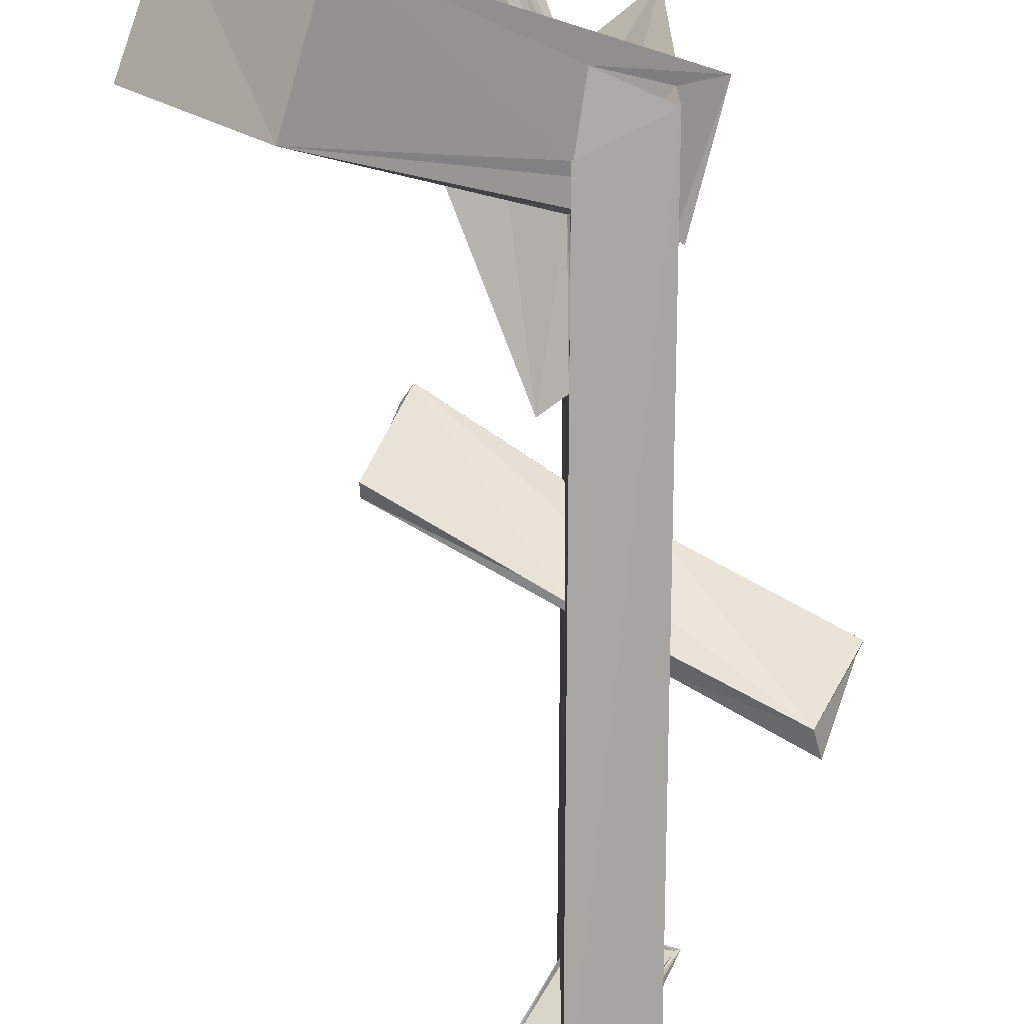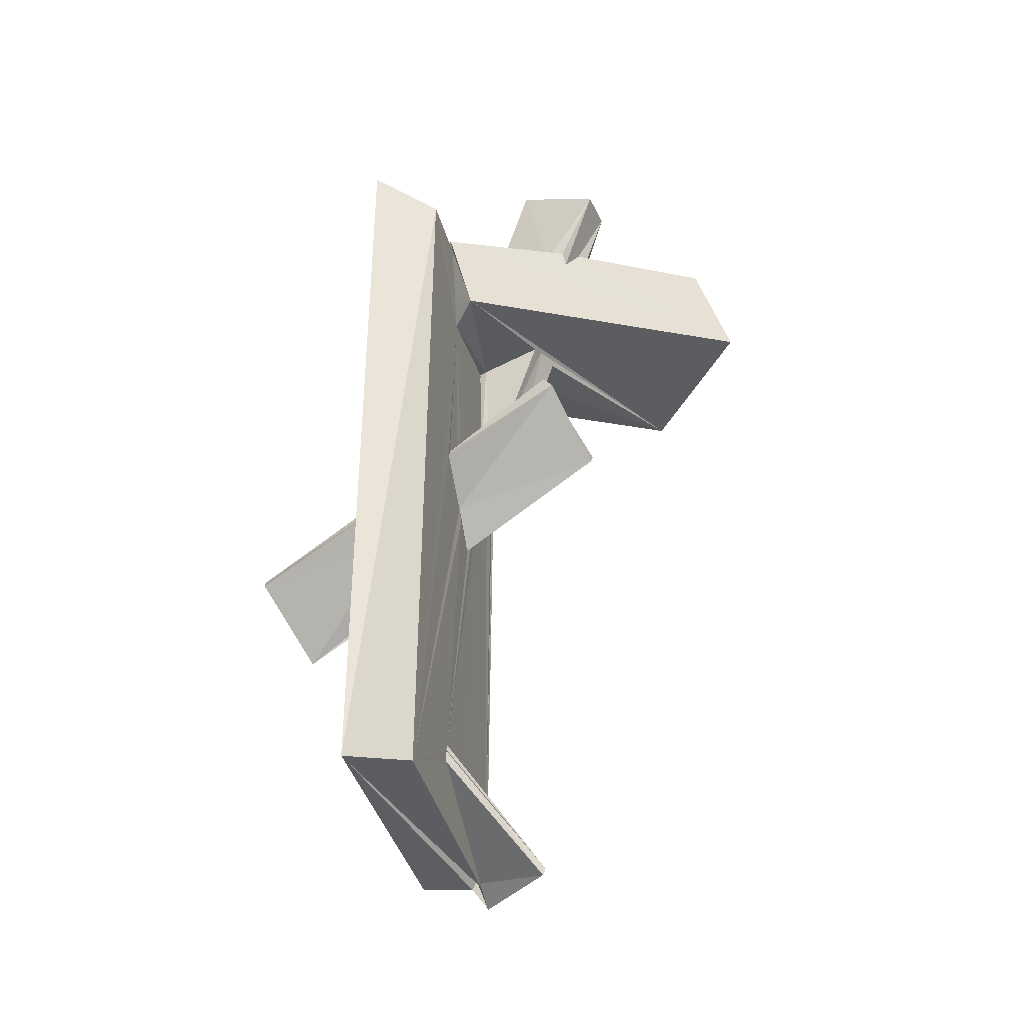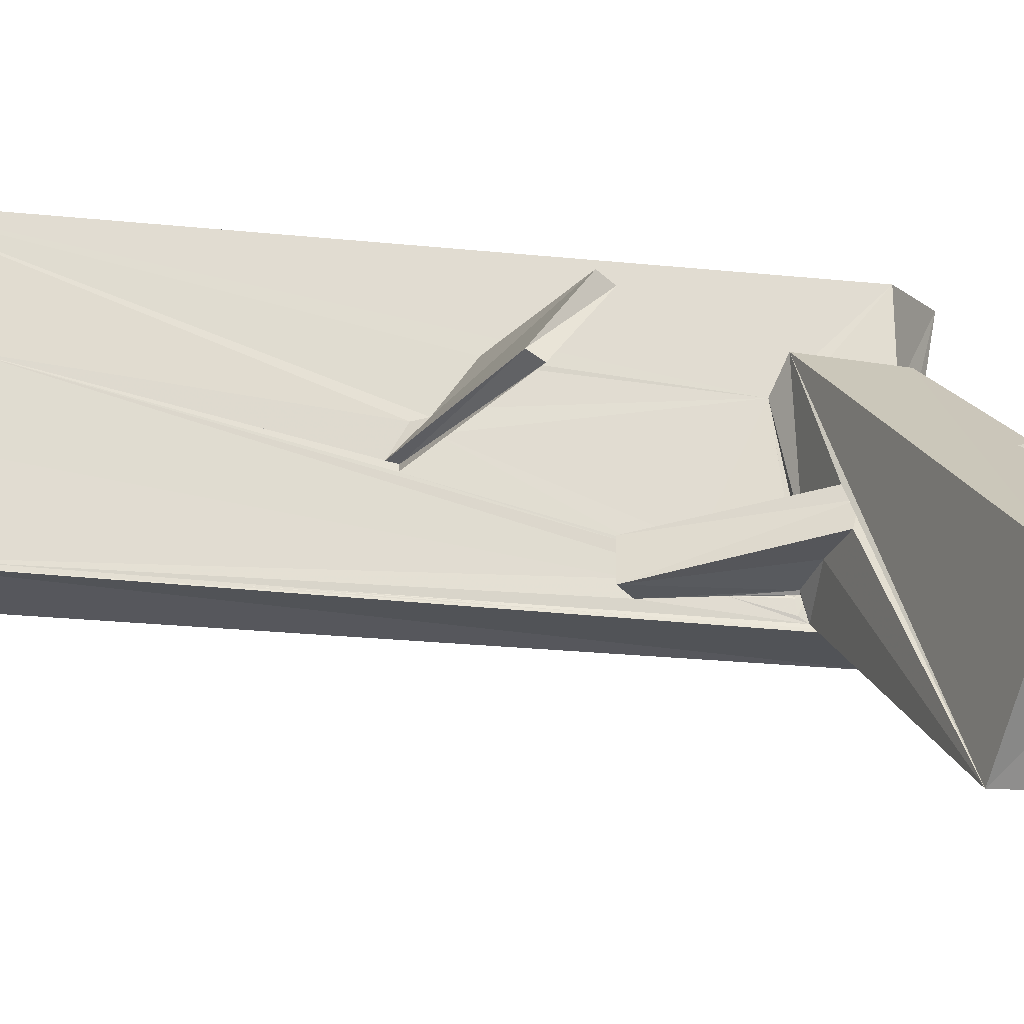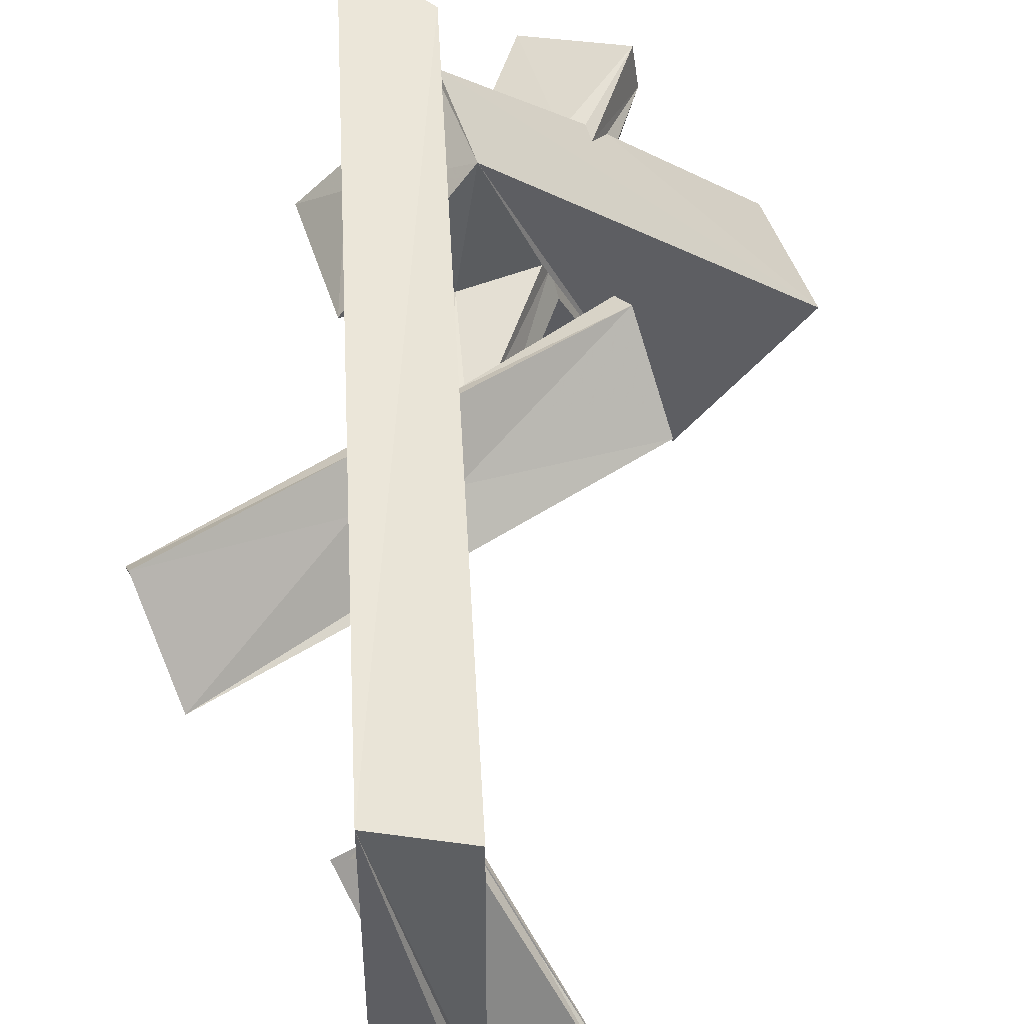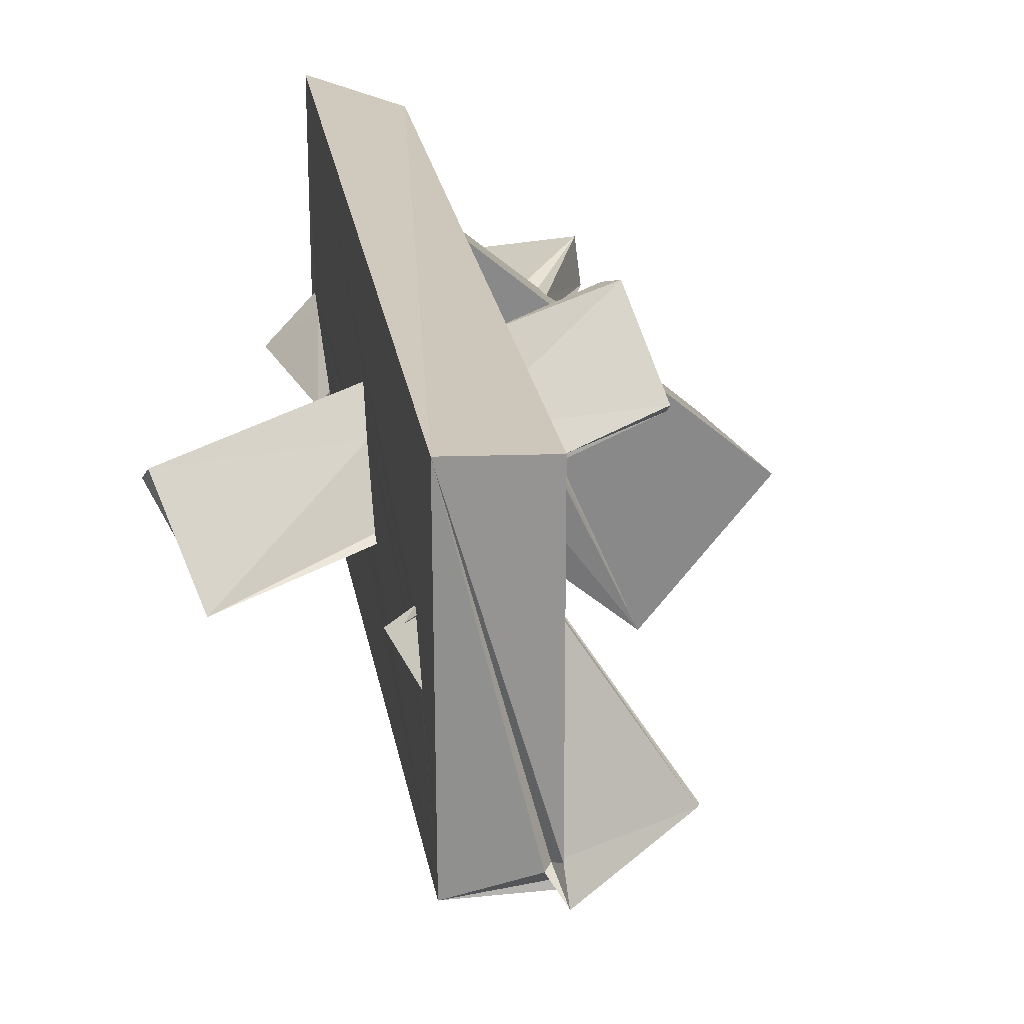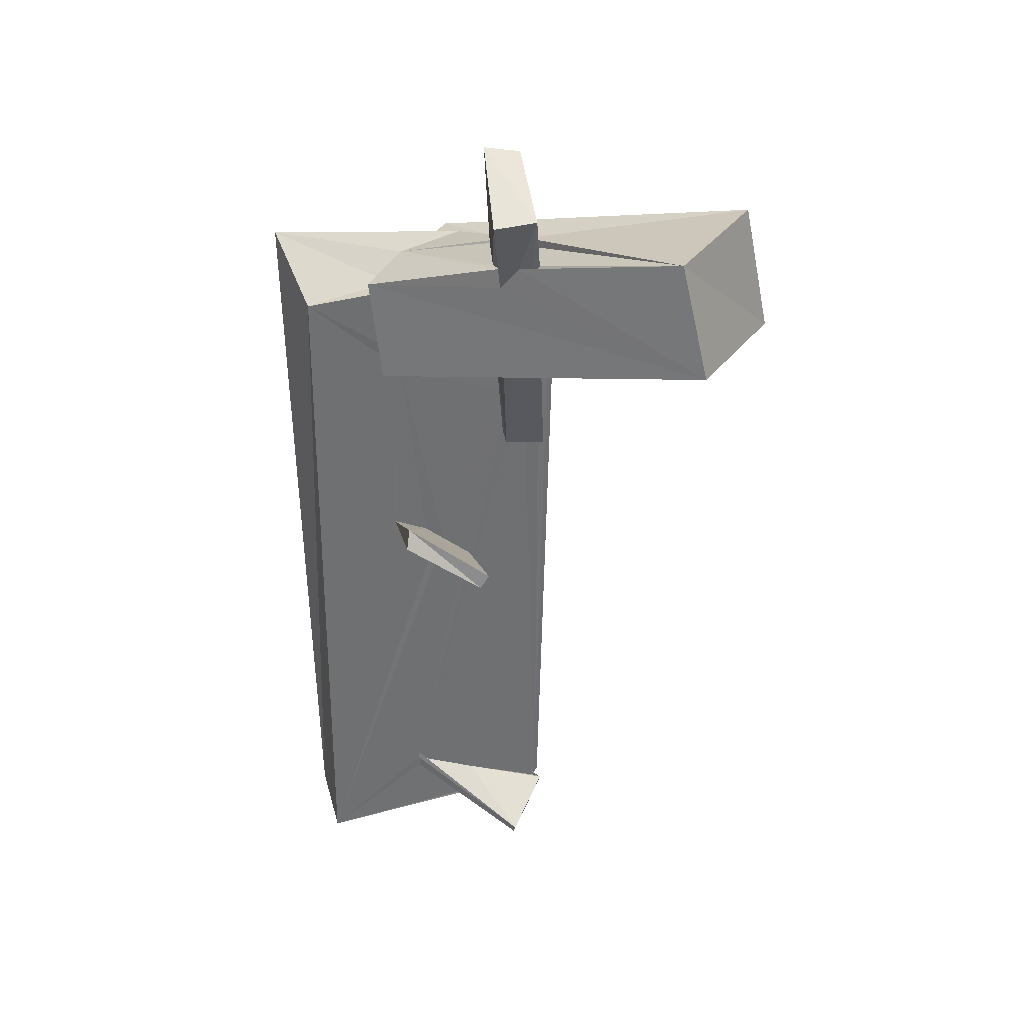
<metadata>
{"format":"obj","ext":"obj","renderer":"f3d","projection":"perspective","resolution":1024,"background":"white","views":[{"elev":-76.0,"azim":179.6,"up":"+Z"},{"elev":-38.8,"azim":14.1,"up":"+Y"},{"elev":-20.6,"azim":80.3,"up":"+Z"},{"elev":46.8,"azim":-3.0,"up":"+Z"},{"elev":22.2,"azim":-8.5,"up":"+Z"},{"elev":36.0,"azim":69.8,"up":"+Y"}]}
</metadata>
<code>
o 274_Cube.1121
v -0.5425 -5.953 -2.203
v -0.5387 4.013 -0.8649
v -0.5398 4.051 -1.122
v -0.5462 5.616 -2.337
v -0.5553 4.05 -1.125
v -0.5412 5.367 -0.3203
v -0.6829 3.959 -1.038
v -0.5413 5.725 -1.381
v 0.5581 -6.153 -2.066
v -0.5291 -0.7077 -0.8519
v -1.157 5.798 -0.8933
v -0.3498 5.535 -1.561
v 0.5891 5.044 -2.307
v 0.5711 5.008 -2.279
v 0.5302 -6.123 -1.968
v -0.5431 -0.4151 -0.3616
v -0.5285 -0.9882 -0.7388
v 2.969 7.392 -4.684
v 0.4223 6.034 -2.281
v 3.485 5.519 -4.885
v 0.5787 4.868 -2.246
v 0.5544 -6.251 -1.985
v 0.548 -6.156 -1.948
v 0.3911 -6.264 -1.821
v -2.239 -1.536 -1.14
v -0.5323 0.000258 -0.09857
v -0.5357 -0.8668 -0.6719
v -0.5327 5.781 -0.2217
v 1.091 6.509 -1.58
v 4.69 7.621 -2.765
v 0.9246 6.297 -1.641
v 0.9036 6.358 -1.483
v 0.5487 -6.331 -2.018
v 0.591 5.022 -2.264
v 0.5842 -6.509 -2.089
v -0.5704 -5.966 2.141
v -0.53 0.3373 0.4853
v -0.5217 6.527 2.297
v -0.5352 -0.6958 -0.3058
v -2.349 -1.923 -1.037
v -0.5548 5.937 -0.9422
v 1.193 6.369 -1.594
v 0.8708 6.44 -1.478
v 5.266 5.886 -2.981
v 0.5736 4.519 -2.198
v 0.6382 -6.333 -2.108
v 0.4719 -6.135 -1.788
v -0.5586 -5.071 -0.5001
v -2.905 -0.834 0.07203
v -0.5531 -4.819 -0.4691
v -0.5443 -0.3131 0.1528
v -2.848 -1.065 0.2584
v 1.514 6.595 -1.453
v 2.713 6.731 -1.05
v 2.643 6.863 -0.871
v 2.747 6.91 -1.187
v -0.2311 5.919 0.2087
v 0.5752 5.865 1.039
v 2.374 6.774 -0.6352
v 2.063 6.69 -0.6405
v 0.8203 6.19 -1.232
v 0.7585 6.348 -1.053
v 2.431 6.452 -0.6304
v 0.9657 4.284 0.9594
v 0.5701 2.498 -1.772
v 0.5519 -5.634 -0.6479
v 0.5882 4.381 -2.114
v 0.578 3.575 -1.918
v 0.5831 2.497 -2.017
v 0.5589 -6.291 -1.729
v 0.566 -6.265 2.216
v -0.5481 -4.925 -0.5236
v -0.5619 -4.613 0.1553
v -0.5446 0.3091 0.5633
v -0.5345 0.08585 0.6585
v 0.5937 5.674 0.9817
v 0.1943 5.616 0.5621
v 0.6987 4.444 -1.148
v 1.727 4.623 -0.9382
v 1.244 4.523 -1.657
v 0.6197 4.403 -1.816
v 1.829 4.801 -1.14
v 1.929 4.68 -1.536
v 0.5615 -5.021 0.4624
v 0.5725 2.364 -1.494
v 0.584 2.431 -1.35
v 0.5819 4.421 -1.855
v 0.5859 4.5 -1.838
v 0.5848 4.352 -1.907
v 0.574 4.282 -1.87
v 1.766 -6.418 -1.148
v 0.5849 5.663 2.088
v 0.5501 -6.233 -1.71
v -0.8557 -4.614 -0.05369
v -0.5538 -4.719 0.109
v 0.5803 4.116 0.5314
v 0.5717 4.446 -1.201
v 0.5792 2.342 -1.352
v 0.5826 2.506 -1.33
v 0.5765 -0.1792 -0.6649
v 0.5829 4.363 -1.873
v 0.5744 4.475 -1.899
v 1.724 -6.535 -1.126
v 0.59 4.524 0.6731
v 0.5574 -5.225 0.4522
v -0.5425 -4.634 0.02538
v -0.788 -4.613 -0.105
v -0.561 -4.862 -0.2754
v 0.5911 4.335 -1.203
v 0.5677 -0.1669 -0.566
v 0.5749 0.2303 -0.1799
v 0.5792 3.238 -1.31
v 0.5598 -4.913 0.4381
v 0.5767 4.38 -1.83
v 0.5771 0.741 0.8132
v 0.5917 4.336 -1.202
v 2.915 1.081 -0.2287
v 0.5613 -0.3353 -0.5383
v 0.5744 4.415 -1.216
v 0.5659 0.5888 0.1659
v 2.328 1.981 1.003
v 0.5682 0.8898 0.7209
v 0.5858 0.9006 0.7397
v 0.5657 0.1791 0.02864
v 0.5796 -0.05665 -0.04791
v 2.906 0.8578 -0.07711
v 2.499 1.713 1.105
v 0.9312 2.227 -1.985
v 0.7574 2.267 -1.338
v 1.796 8.467 -1.203
v 1.641 8.555 -0.654
v 3.112 7.892 -0.9976
v 3.021 7.851 -0.3169
f 1 2 3
f 1 6 2
f 1 17 10
f 6 1 10
f 16 26 6 10
f 1 39 27
f 1 27 17
f 26 38 28 6
f 38 41 28
f 4 1 3 5
f 5 8 4
f 50 75 51
f 50 38 75
f 37 74 75 38
f 38 26 37
f 39 1 50 51
f 38 50 108
f 108 106 38
f 1 72 50
f 106 95 38
f 1 48 72
f 36 38 95 73
f 1 36 48
f 36 73 48
f 4 14 13 9
f 4 19 14
f 9 1 4
f 100 110 84
f 110 118 84
f 90 89 102
f 86 98 100 84
f 98 99 100
f 102 89 114
f 111 100 99 112
f 125 71 84 118
f 92 71 96 104
f 115 123 122 96
f 96 71 115
f 71 124 115
f 71 125 124
f 120 111 96 122
f 96 111 112 119
f 104 76 92
f 68 67 89 90
f 84 85 86
f 84 66 65 85
f 105 113 84 71
f 33 34 45
f 45 67 68 69
f 65 66 33 69
f 69 33 45
f 71 93 105
f 33 22 21 34
f 21 22 9 13
f 71 70 93
f 22 23 9
f 36 71 92 38
f 15 1 9 23
f 36 47 70 71
f 36 1 24
f 1 15 24
f 36 24 47
f 4 8 12 19
f 92 76 77 38
f 38 77 57
f 57 41 38
f 72 48 94 50
f 94 107 50
f 46 35 22 33
f 23 22 35
f 35 24 15
f 35 15 23
f 107 106 108
f 107 108 50
f 91 46 66 84
f 66 46 33
f 103 91 113 105
f 113 91 84
f 73 94 48
f 93 70 35 103
f 35 70 47
f 103 105 93
f 47 24 35
f 35 46 91 103
f 107 73 95 106
f 107 94 73
f 34 21 20
f 21 13 20
f 14 18 20 13
f 20 45 34
f 7 11 5 3
f 8 5 11
f 19 12 8
f 11 18 19 8
f 18 14 19
f 20 82 83
f 80 45 20 83
f 20 79 82
f 20 44 64 79
f 64 78 79
f 80 81 45
f 96 119 116
f 114 89 101
f 109 96 116
f 88 101 89 67
f 97 96 109
f 67 45 87 88
f 45 81 87
f 78 64 96 97
f 2 7 3
f 44 63 58 64
f 44 30 55 63
f 63 59 58
f 62 61 57
f 57 60 62
f 43 41 57 61
f 57 58 59 60
f 30 56 54
f 30 42 53 56
f 54 55 30
f 32 31 11 41
f 30 18 29 42
f 31 18 11
f 31 29 18
f 41 43 32
f 11 28 41
f 96 64 104
f 57 77 76 58
f 76 104 64
f 76 64 58
f 11 7 6 28
f 7 2 6
f 30 44 20 18
f 123 127 121 122
f 115 127 123
f 49 74 37
f 49 52 75 74
f 100 111 120 121
f 121 117 100
f 121 120 122
f 25 37 16 10
f 16 37 26
f 25 49 37
f 117 126 110 100
f 126 118 110
f 40 25 17 27
f 25 10 17
f 118 126 124 125
f 124 126 127 115
f 27 39 51 40
f 51 75 52 40
f 52 49 25 40
f 126 117 121 127
f 53 130 132 56
f 130 42 29
f 29 31 130
f 130 53 42
f 128 80 83
f 90 88 87 68
f 102 101 88 90
f 102 114 101
f 81 69 68 87
f 81 80 128 69
f 132 133 63 55
f 55 54 132
f 132 54 56
f 129 128 82 79
f 82 128 83
f 133 59 63
f 133 131 60 59
f 60 131 62
f 97 109 112 99
f 116 119 112
f 109 116 112
f 99 129 78 97
f 99 98 129
f 129 79 78
f 131 130 61 62
f 130 31 32
f 43 61 130
f 130 32 43
f 85 129 98 86
f 129 85 65 128
f 65 69 128
f 131 133 132 130

</code>
